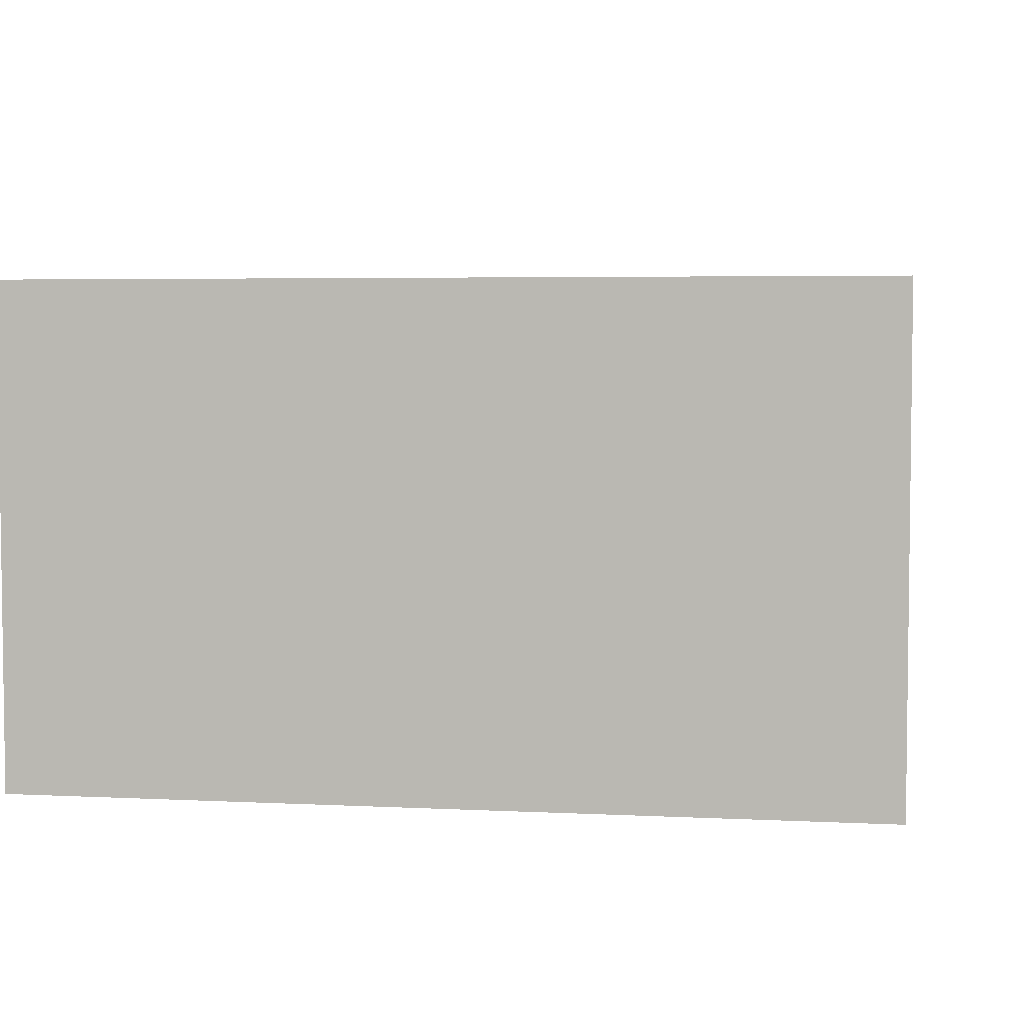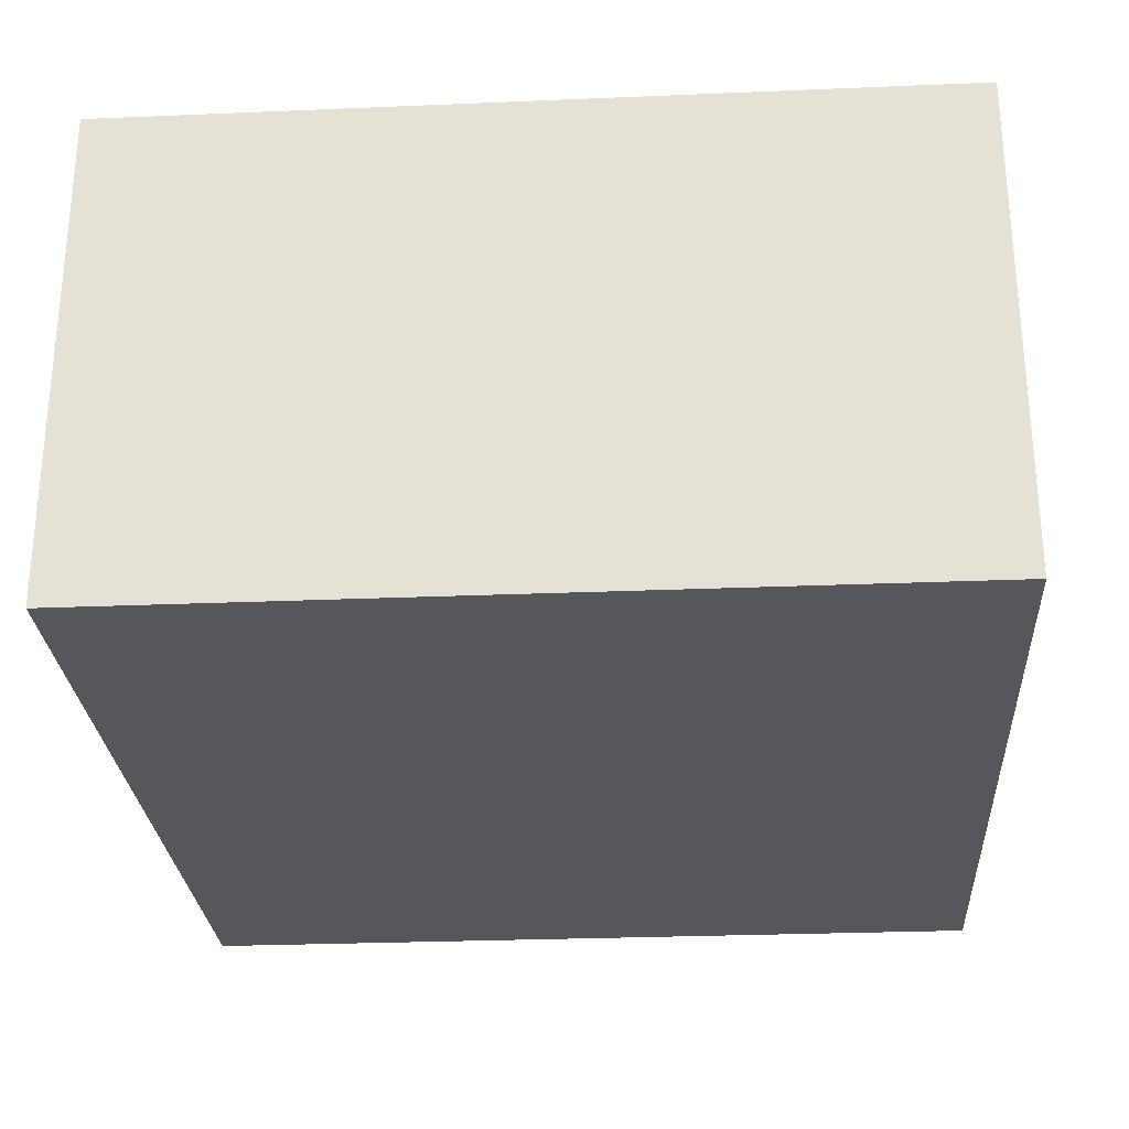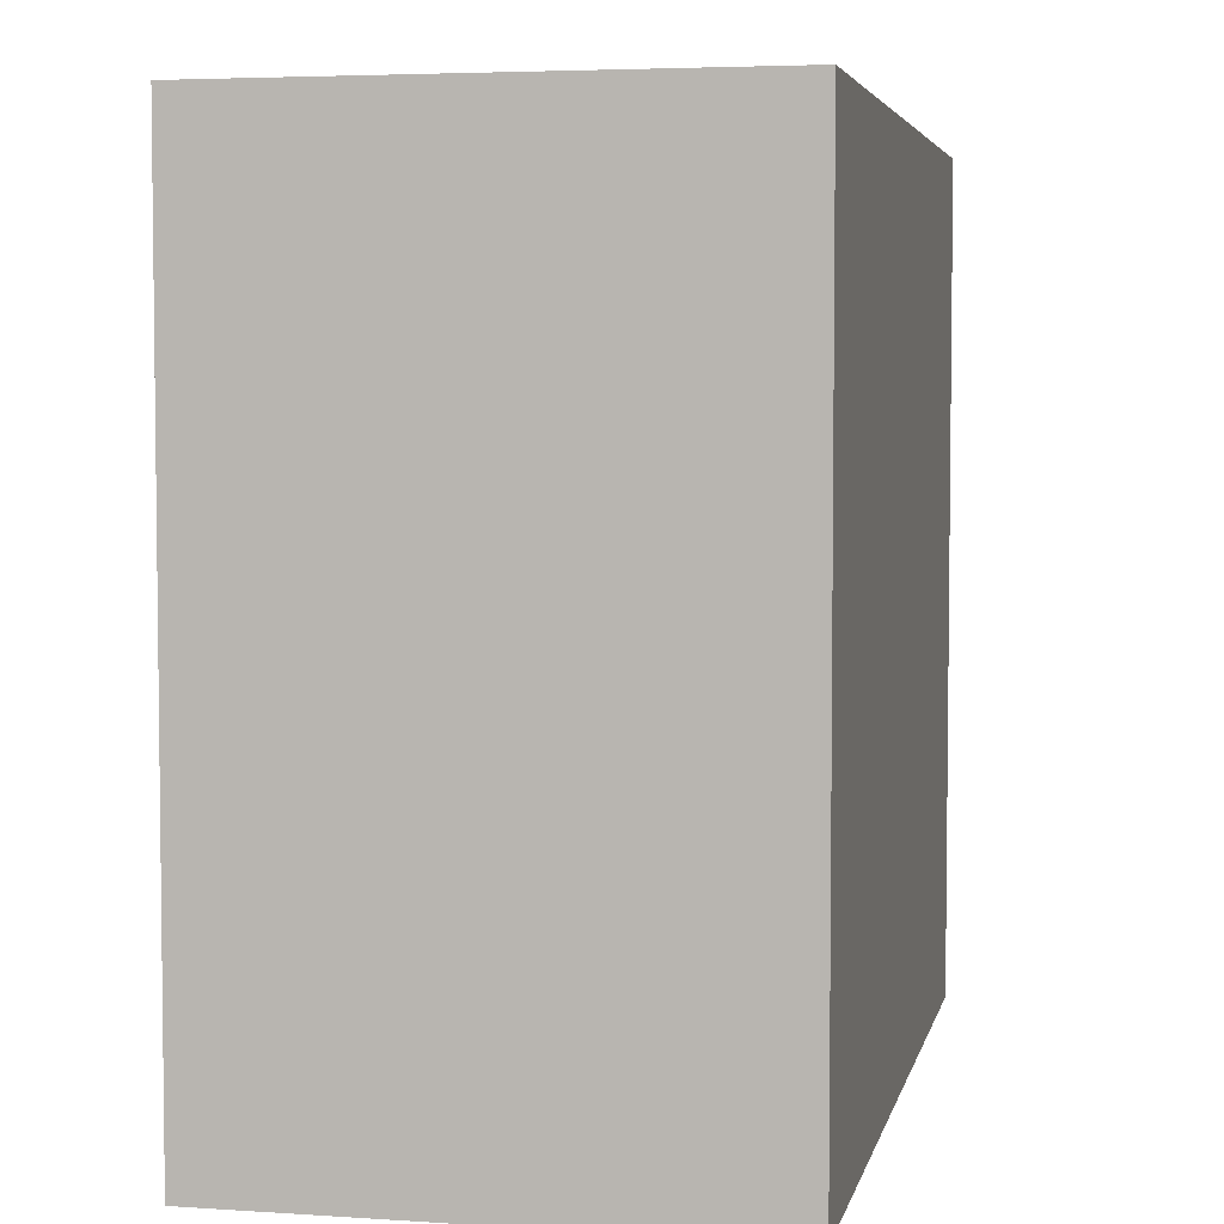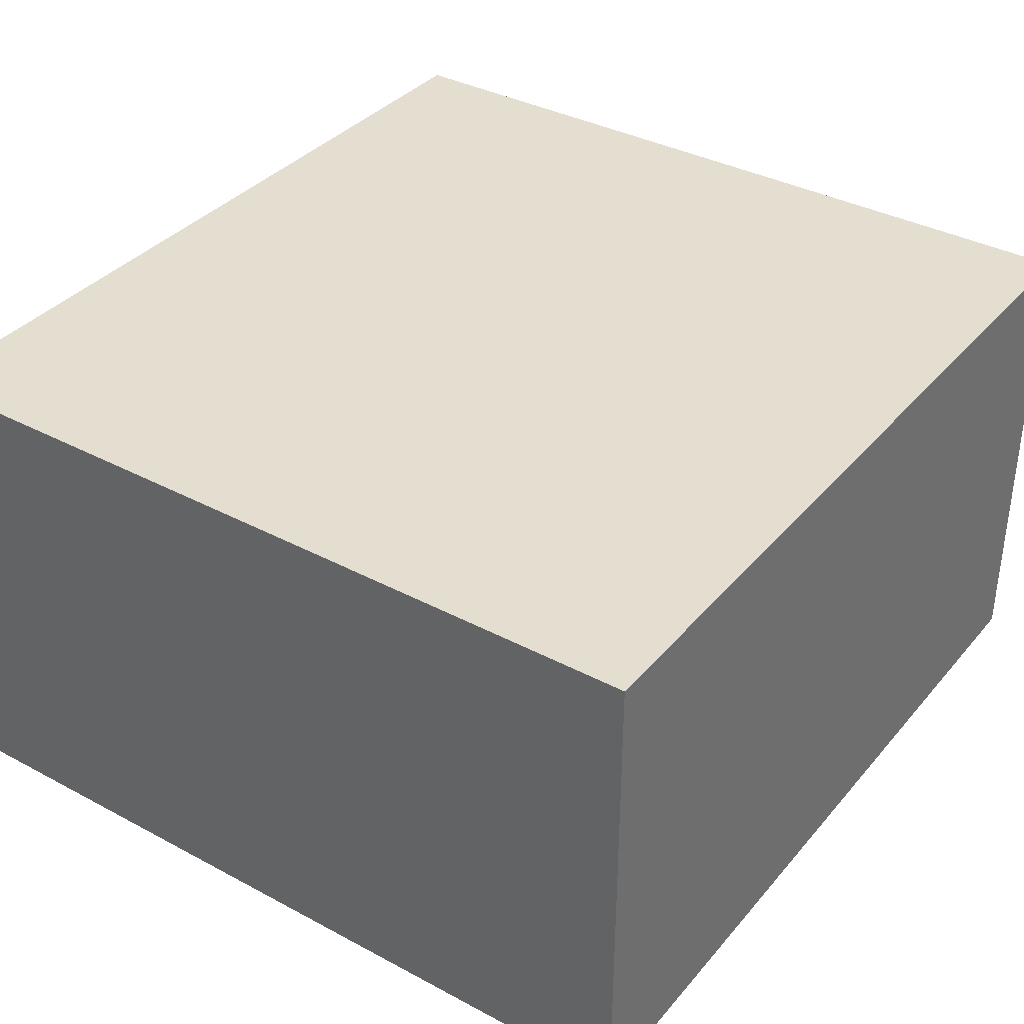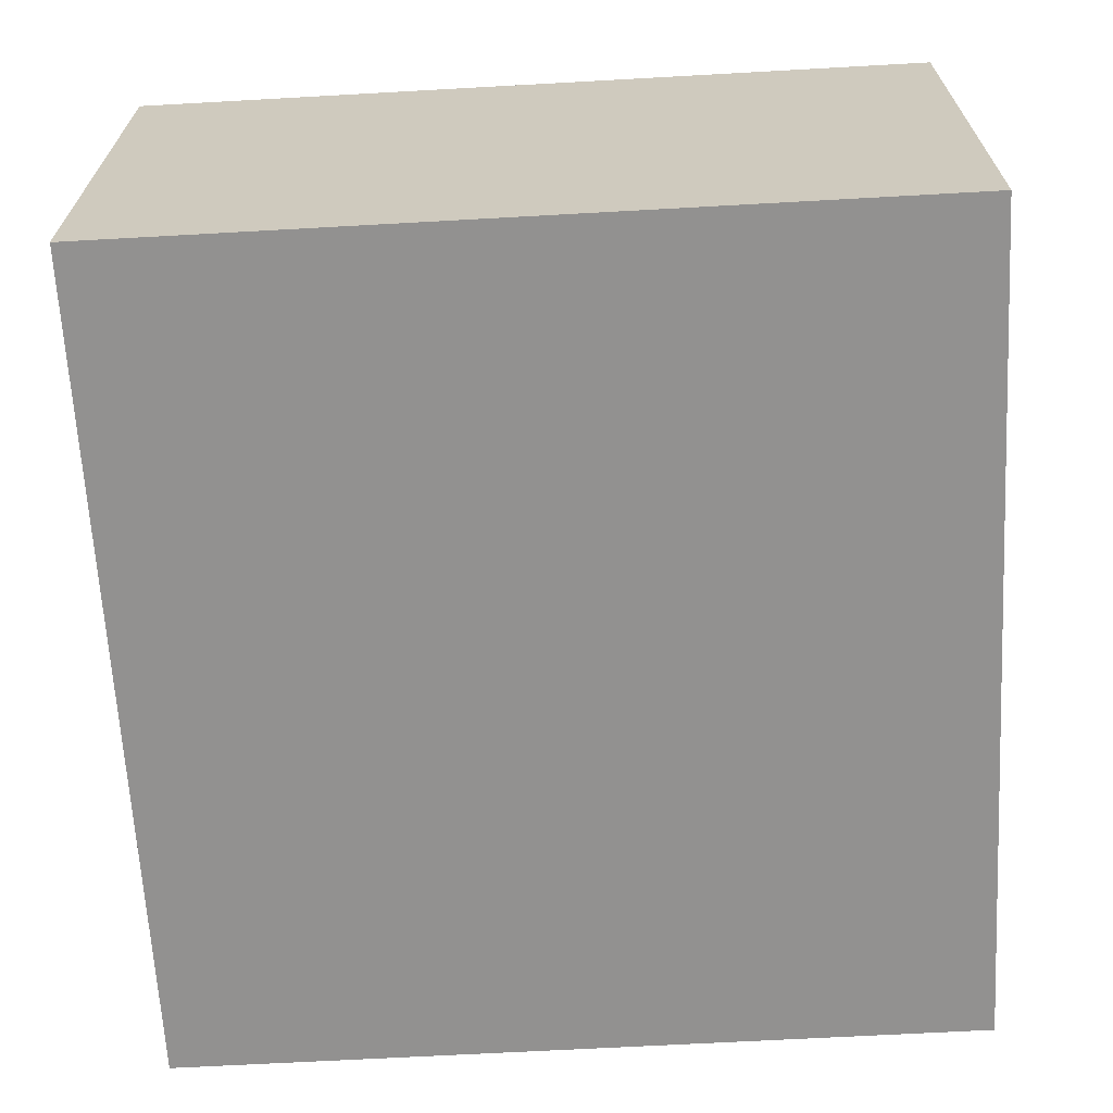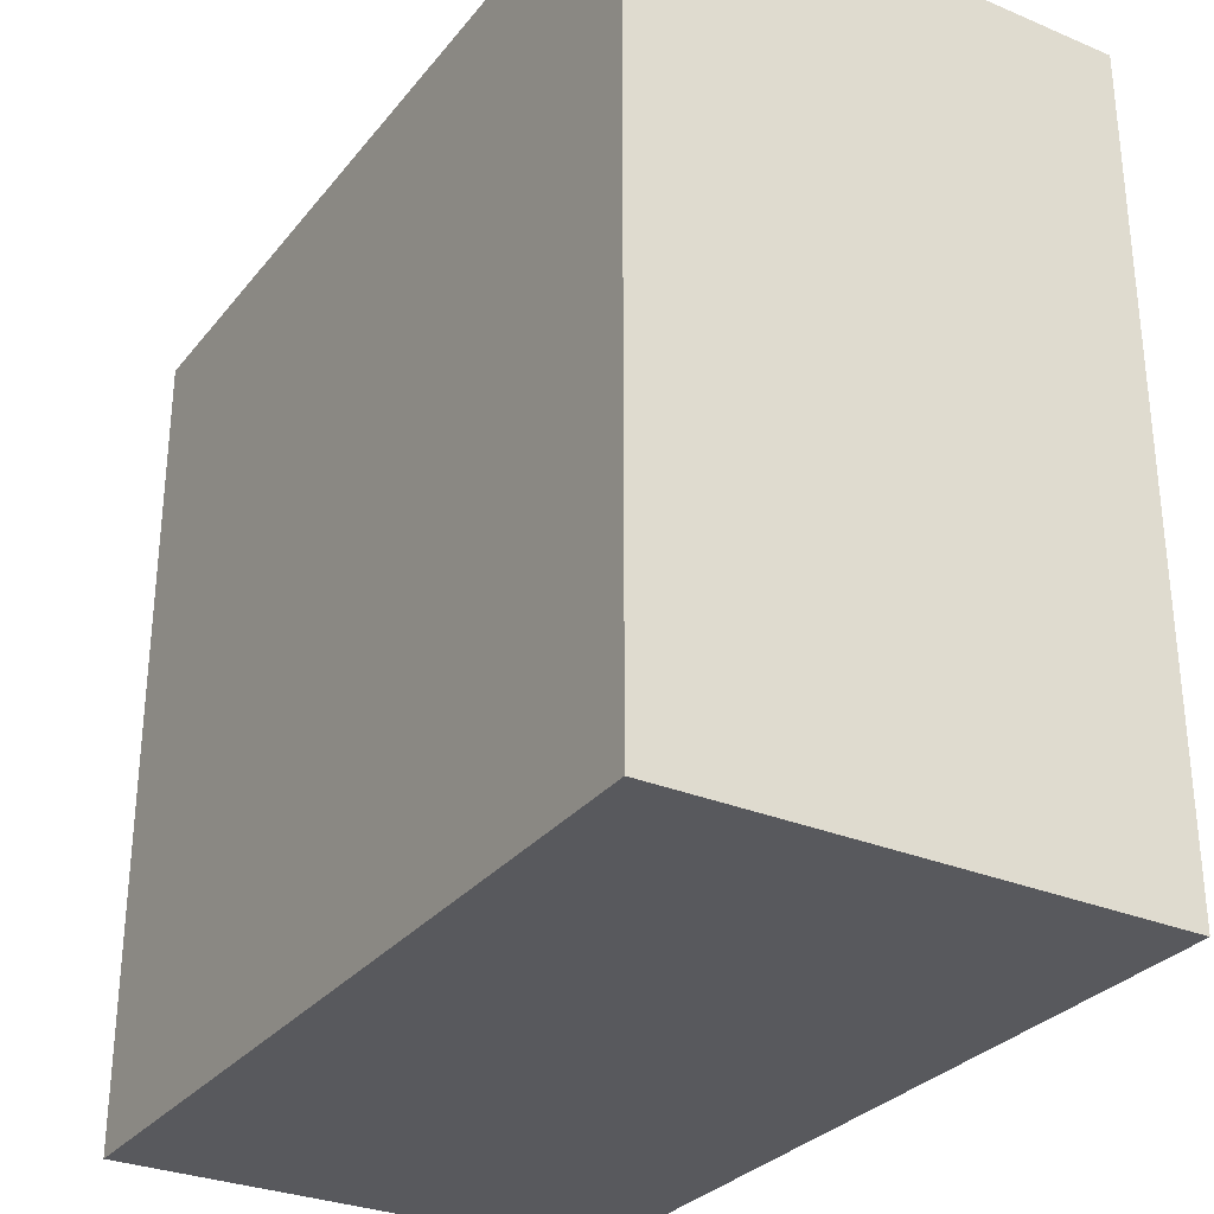
<metadata>
{"format":"obj","ext":"obj","renderer":"f3d","projection":"perspective","resolution":1024,"background":"white","views":[{"elev":4.4,"azim":9.3,"up":"+Y"},{"elev":-27.3,"azim":-86.3,"up":"+Y"},{"elev":4.5,"azim":-78.0,"up":"+Z"},{"elev":36.4,"azim":-55.2,"up":"+Y"},{"elev":-66.1,"azim":93.2,"up":"+Y"},{"elev":-30.1,"azim":-121.3,"up":"+Z"}]}
</metadata>
<code>
g pb_Mesh401016
v 98 0 -8
v -6 0 -8
v 98 60 -8
v -6 60 -8
v -6 0 -8
v -6 0 -108
v -6 60 -8
v -6 60 -108
v -6 0 -108
v 98 0 -108
v -6 60 -108
v 98 60 -108
v 98 0 -108
v 98 0 -8
v 98 60 -108
v 98 60 -8
v 98 60 -8
v -6 60 -8
v 98 60 -108
v -6 60 -108
v 98 0 -108
v -6 0 -108
v 98 0 -8
v -6 0 -8
g pb_Mesh401016_0
f 3 2 1
f 3 4 2
f 7 6 5
f 7 8 6
f 11 10 9
f 11 12 10
f 15 14 13
f 15 16 14
f 19 18 17
f 19 20 18
f 23 22 21
f 23 24 22

</code>
